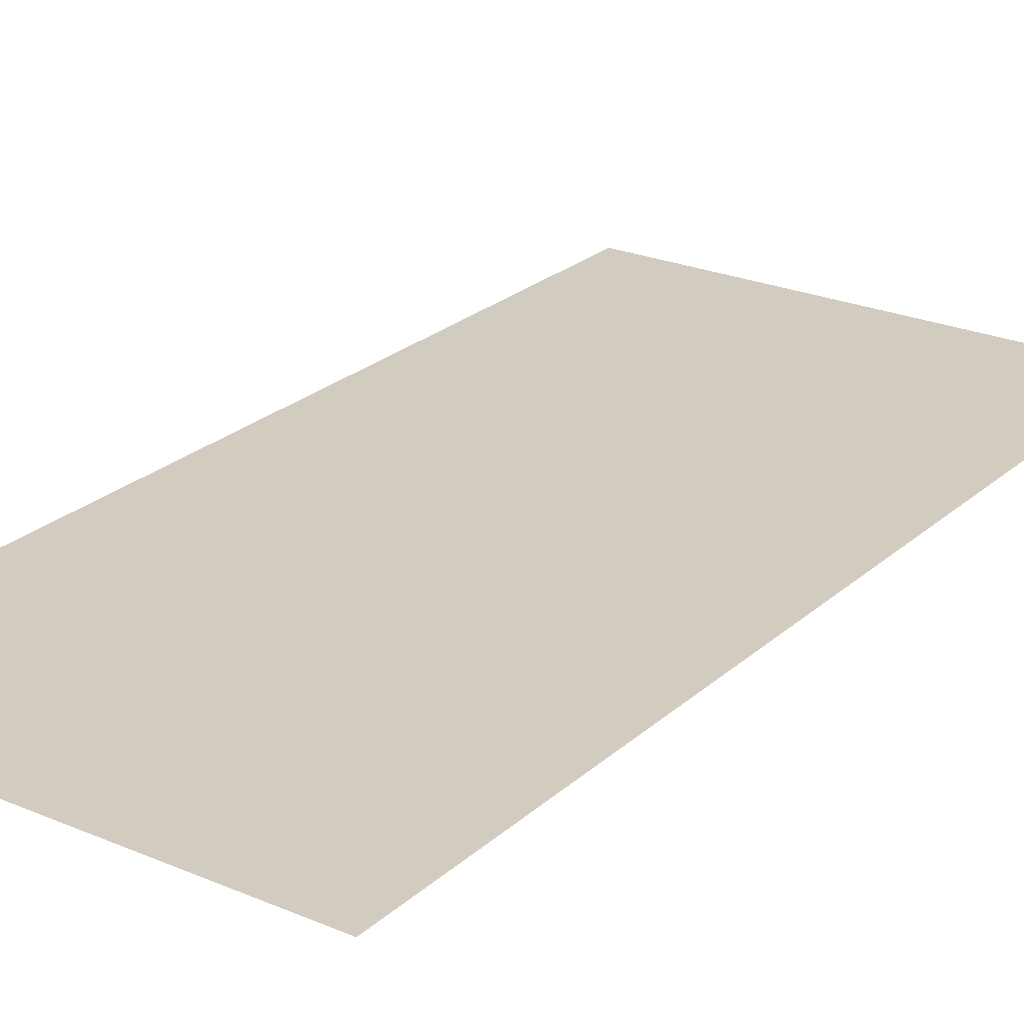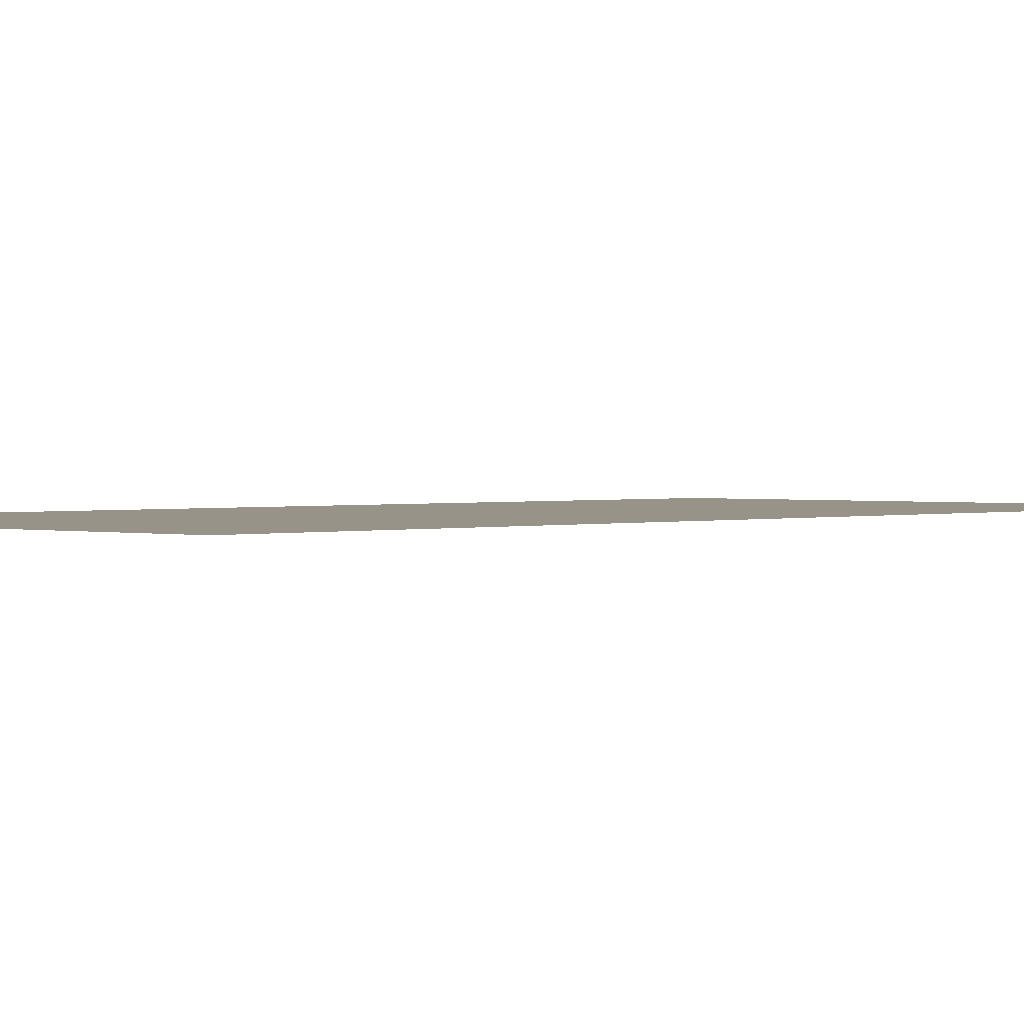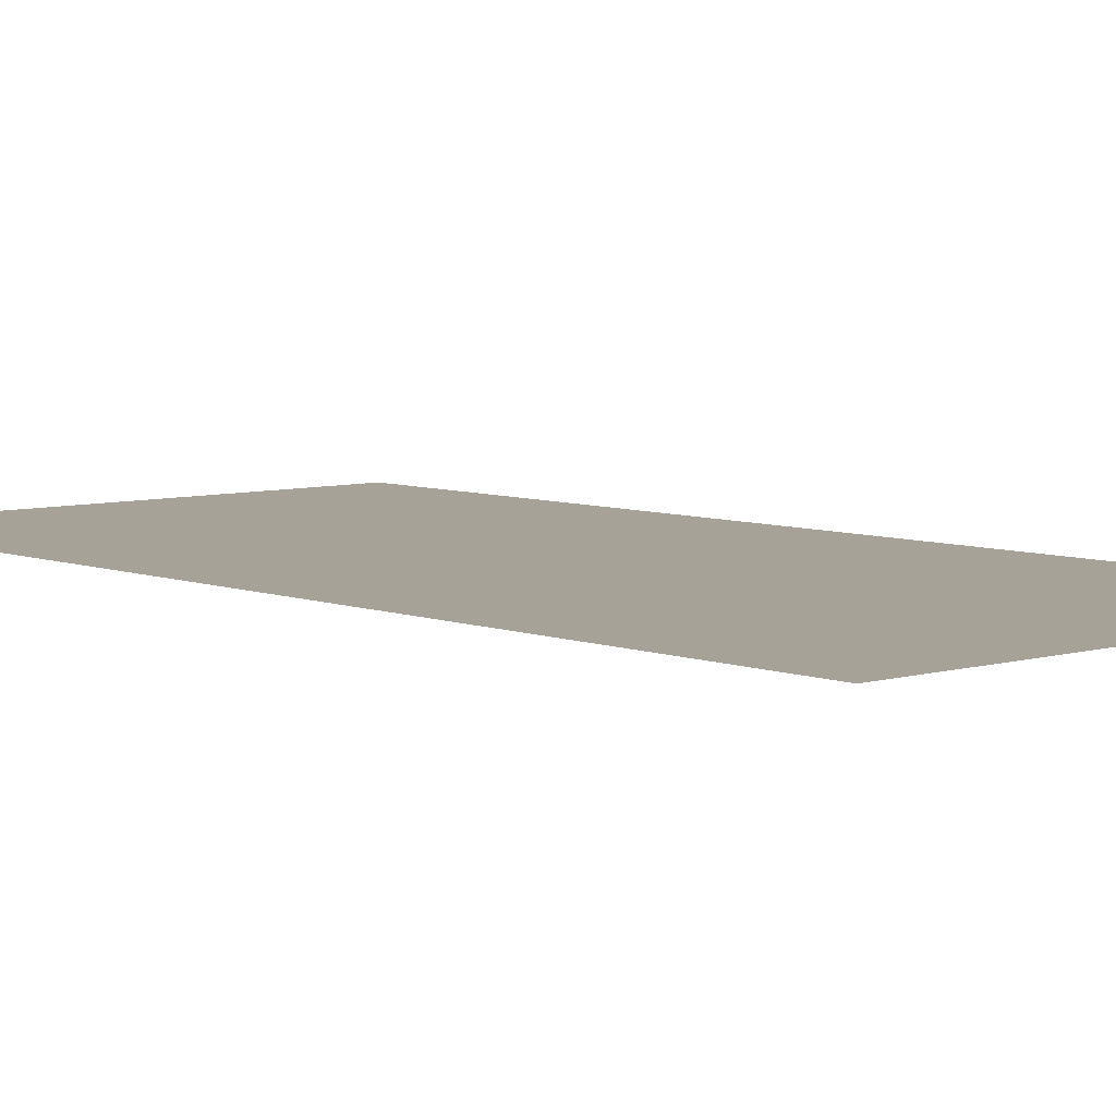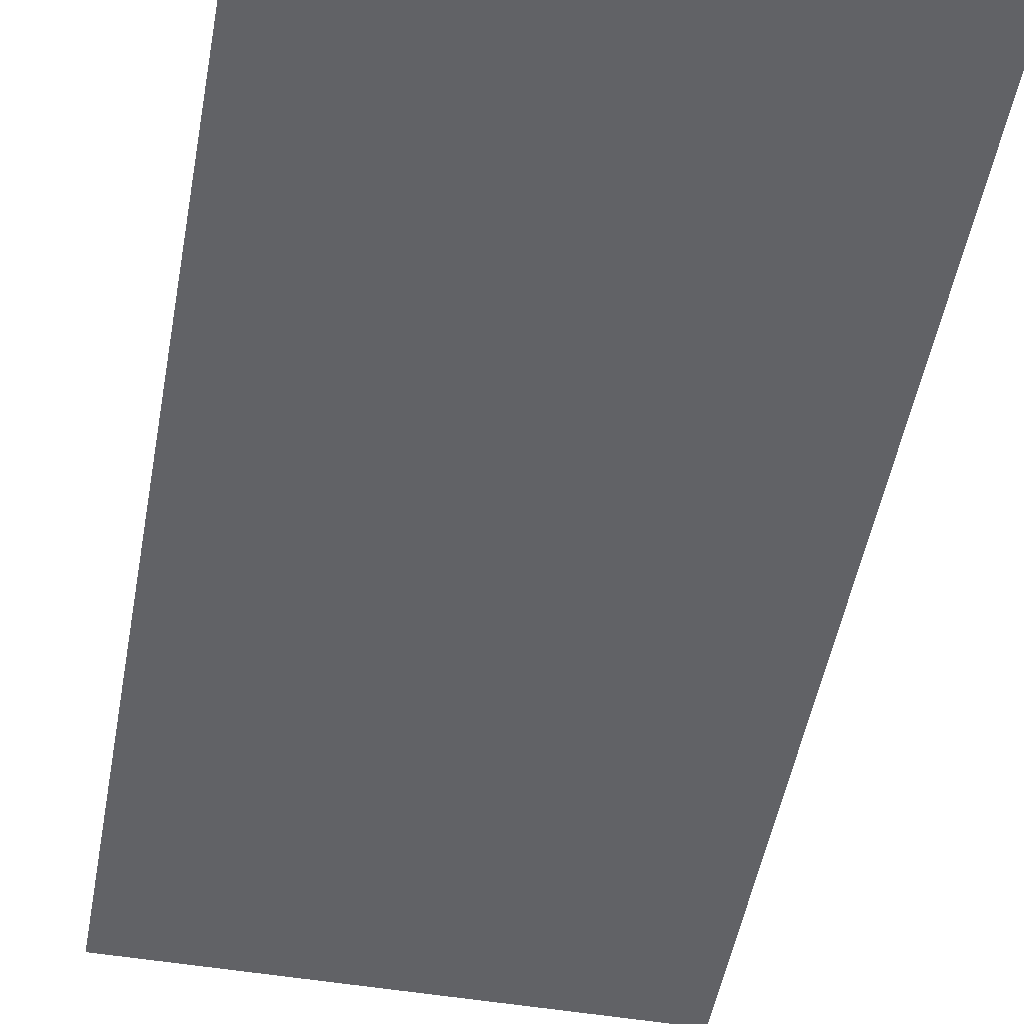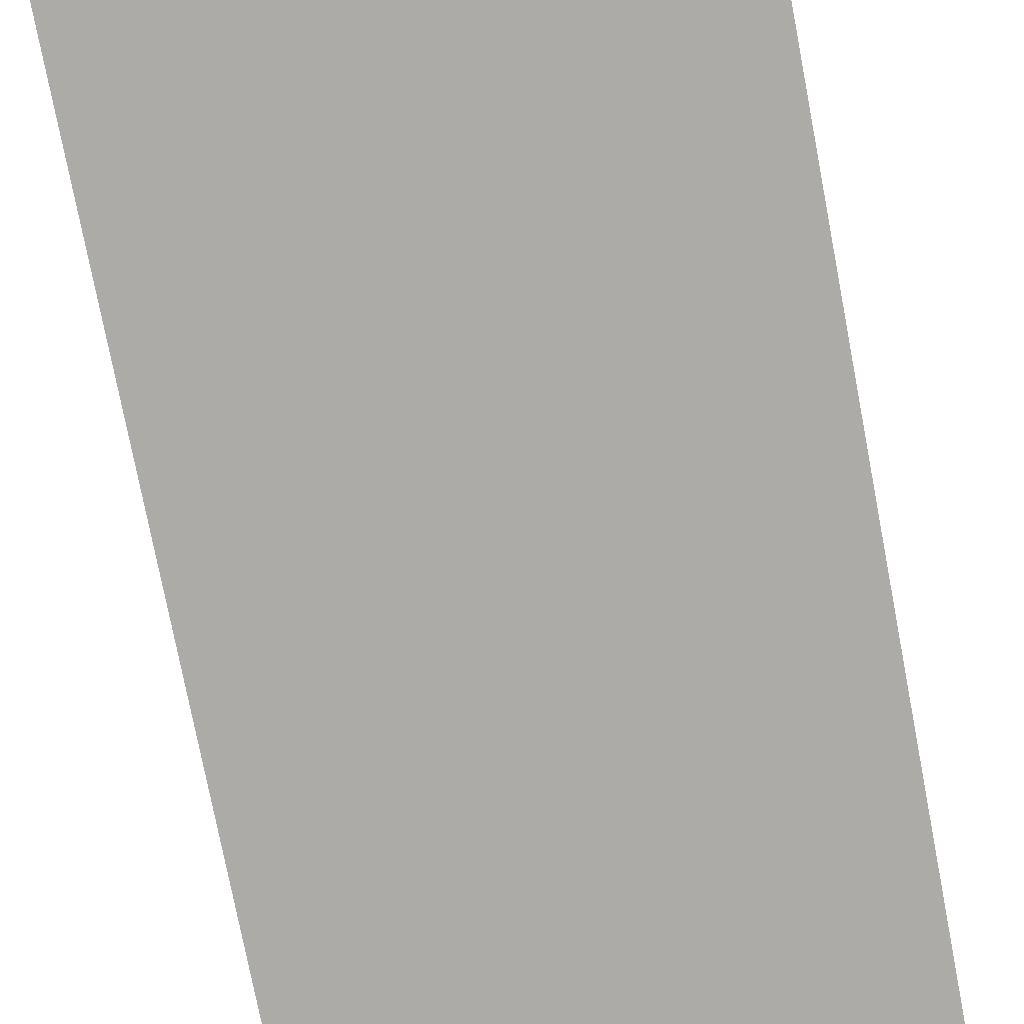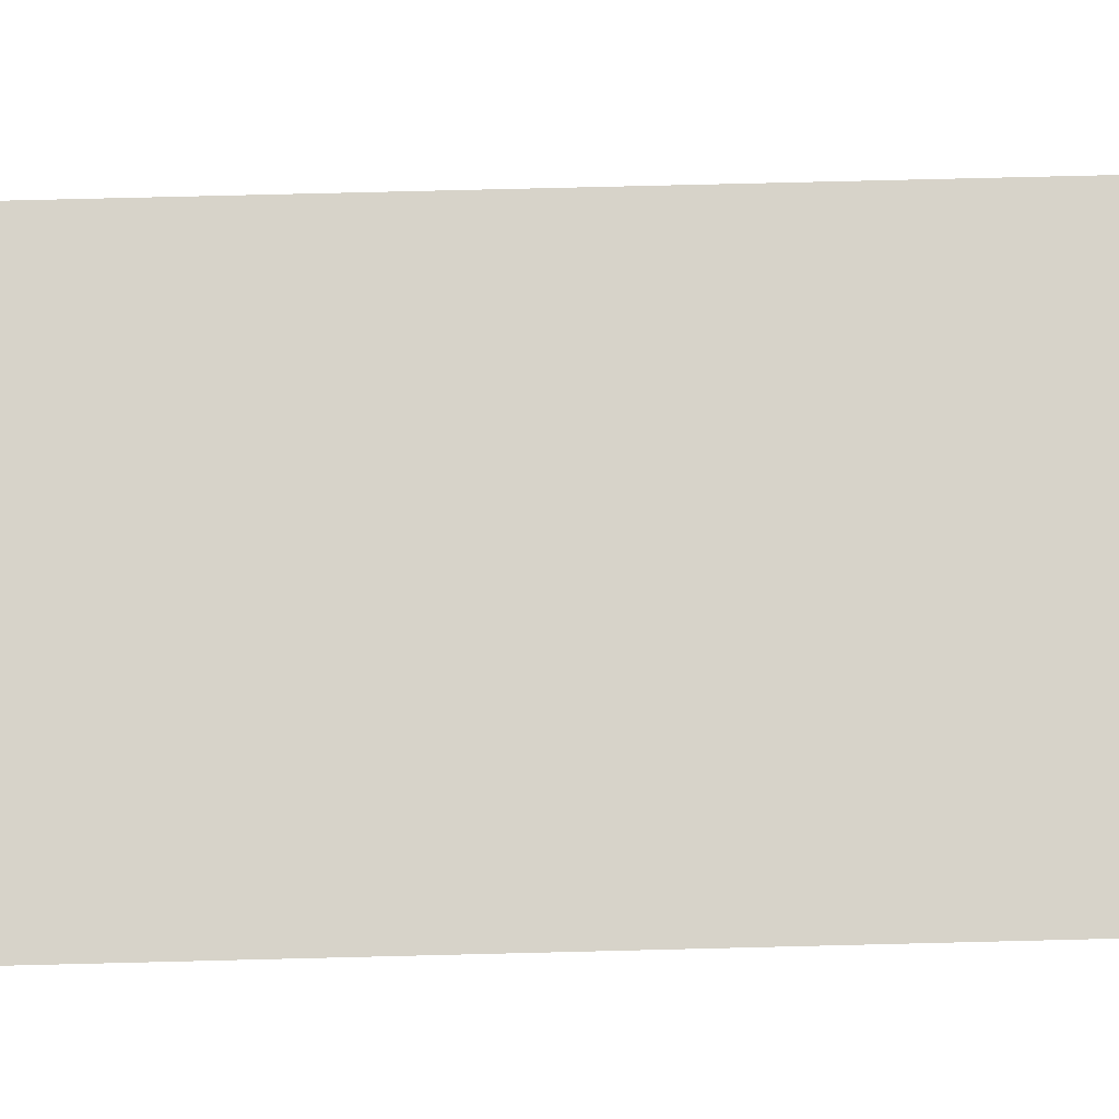
<metadata>
{"format":"obj","ext":"obj","renderer":"f3d","projection":"perspective","resolution":1024,"background":"white","views":[{"elev":24.2,"azim":-144.9,"up":"+Z"},{"elev":1.3,"azim":-137.0,"up":"+Z"},{"elev":6.4,"azim":138.6,"up":"+Z"},{"elev":-50.7,"azim":169.7,"up":"+Z"},{"elev":-76.4,"azim":-169.1,"up":"+Z"},{"elev":76.3,"azim":88.6,"up":"+Z"}]}
</metadata>
<code>
v -15.14 -7.351 0
v -15.57 -7.351 0
v -15.57 -6.919 0
v -15.14 -6.919 0
v -15.14 -7.784 0
v -15.57 -7.784 0
v -15.57 -7.351 0
v -15.14 -7.351 0
g responbility_mesh_0026
f 1 2 3 4
f 5 6 7 8

</code>
